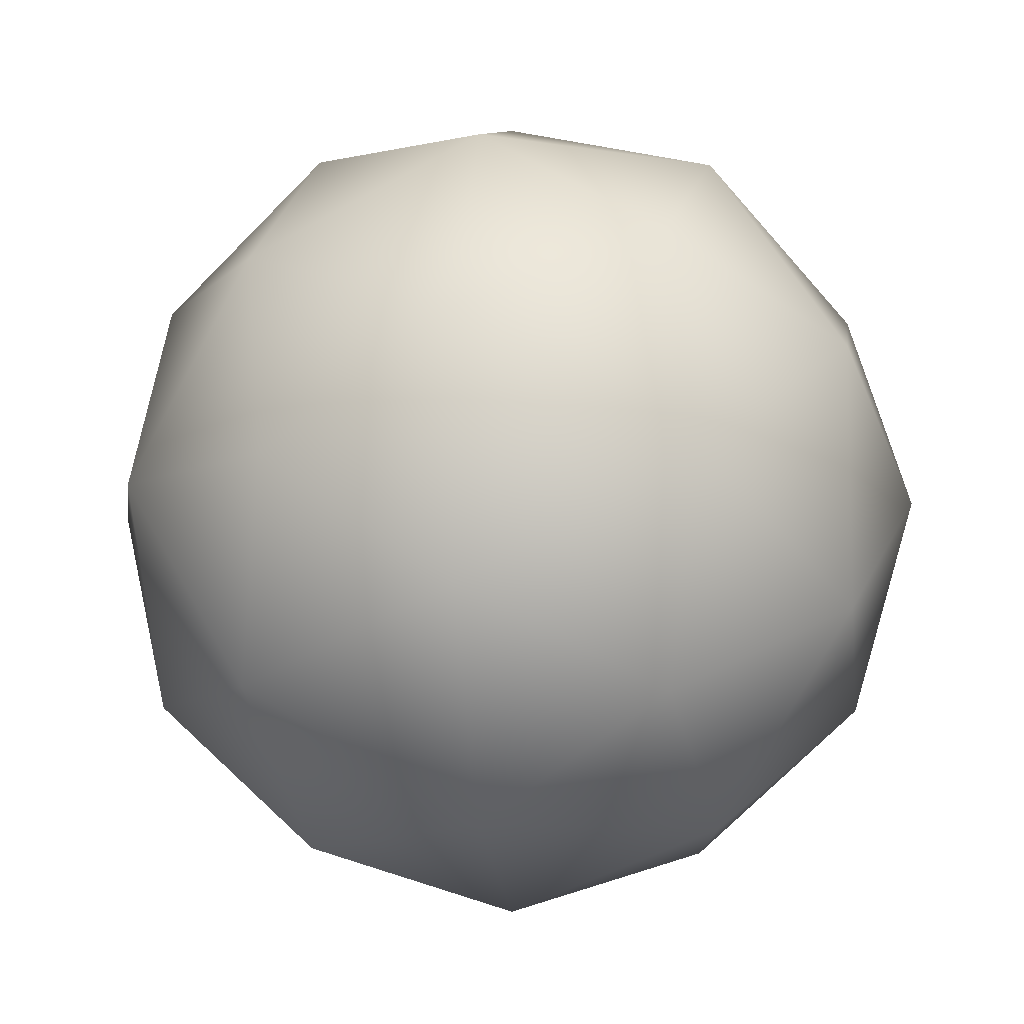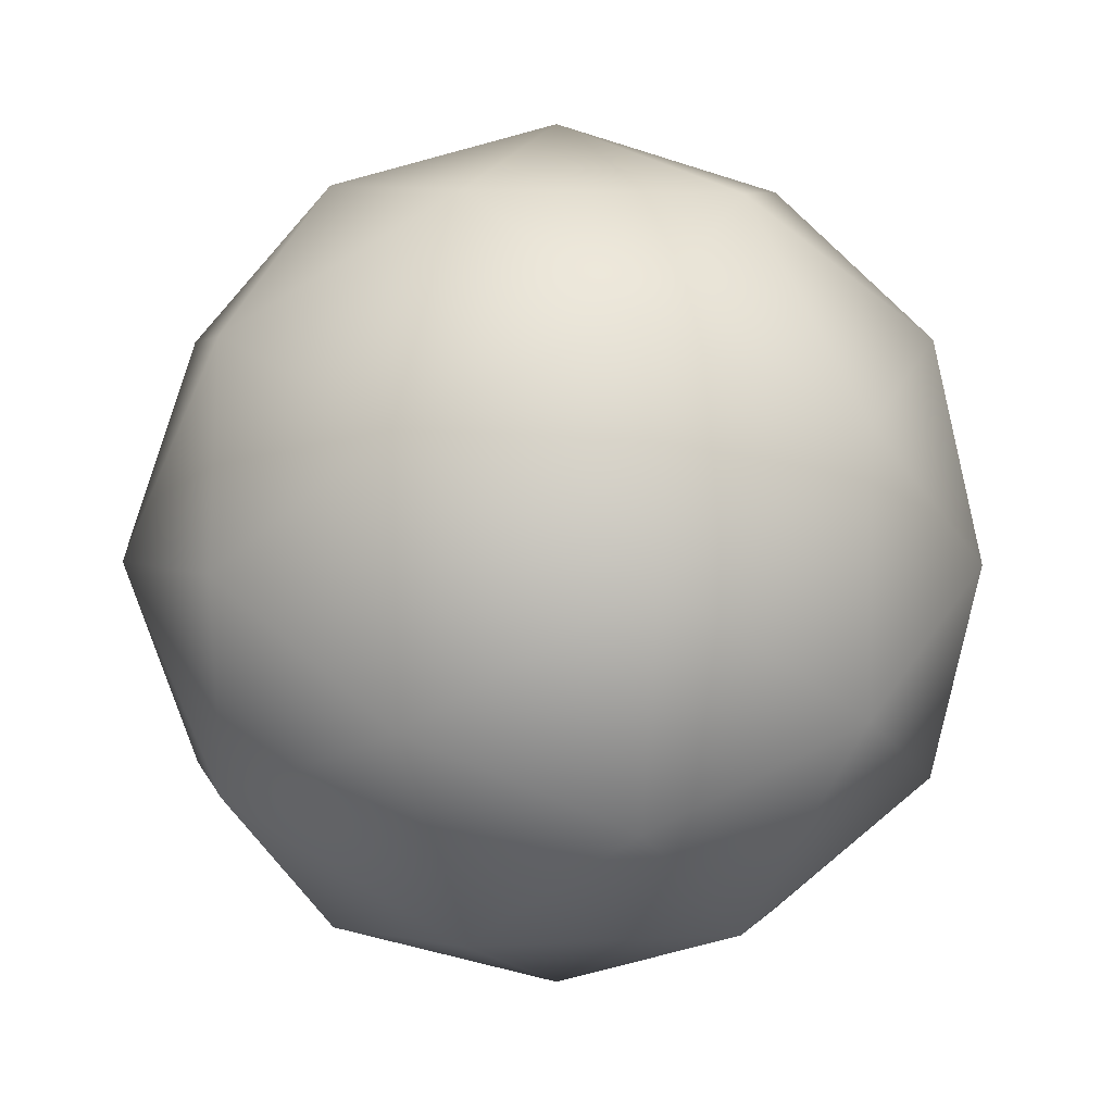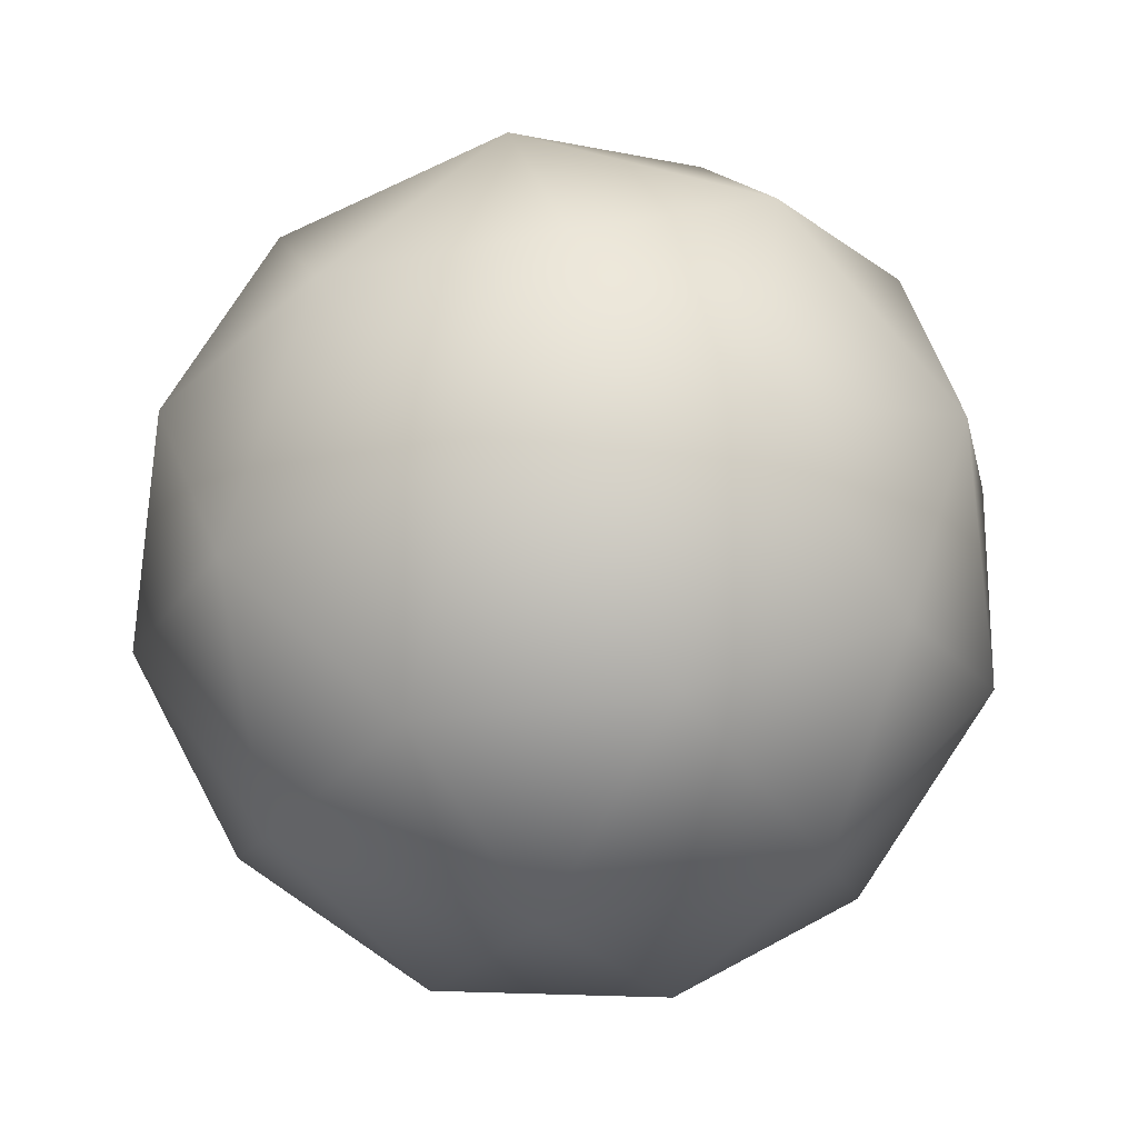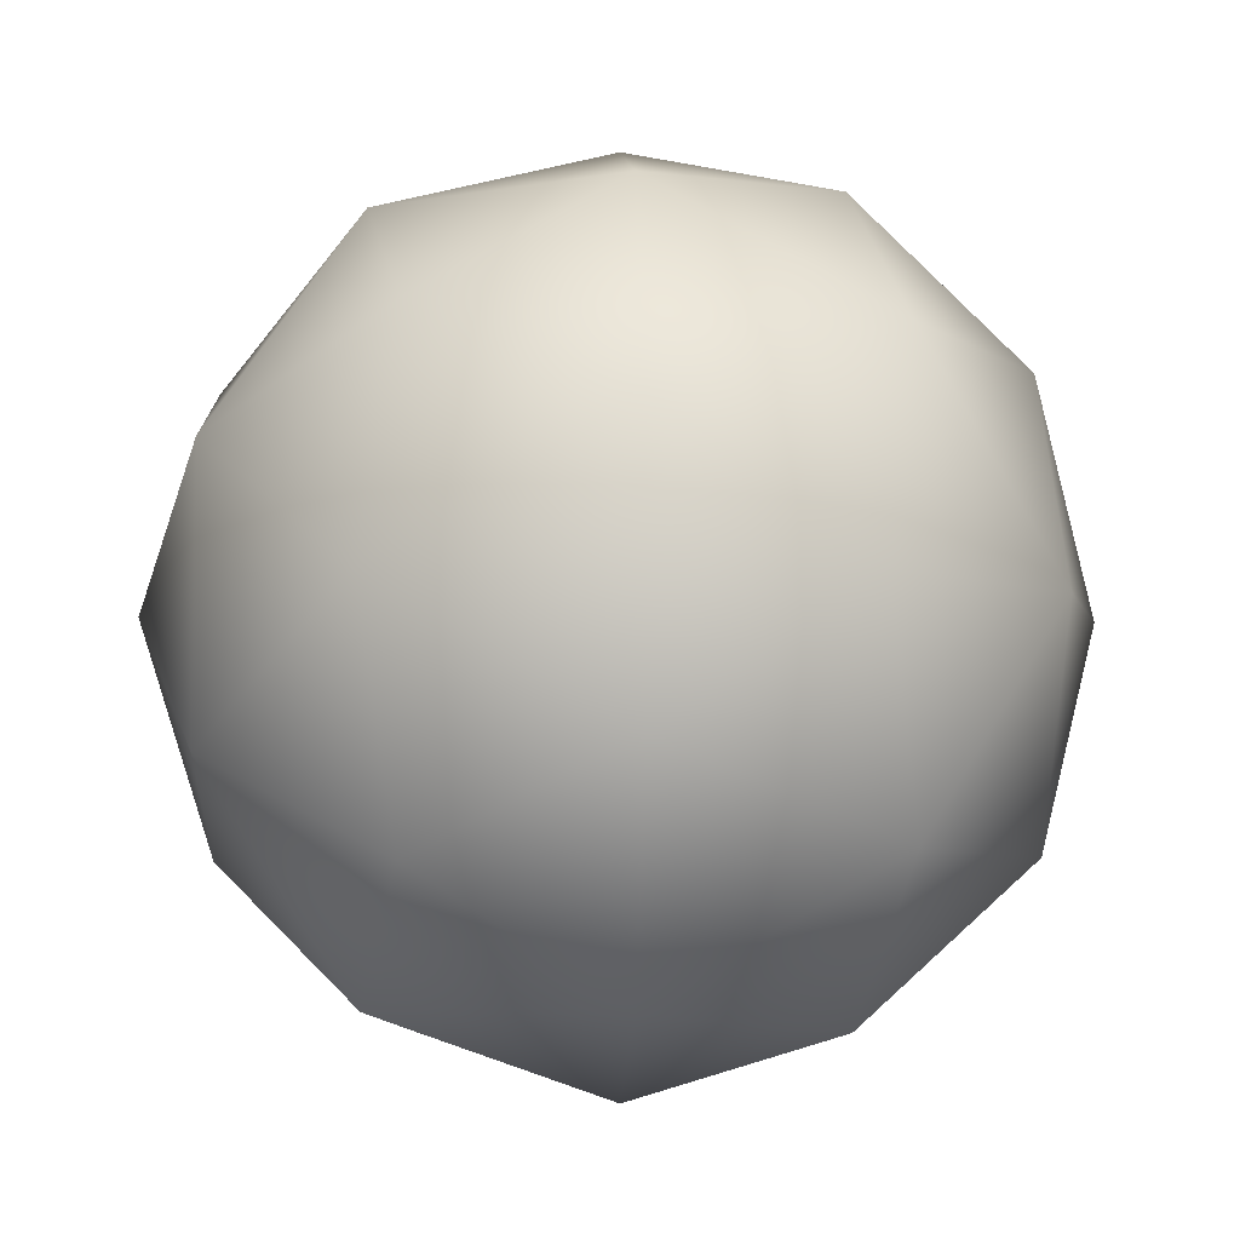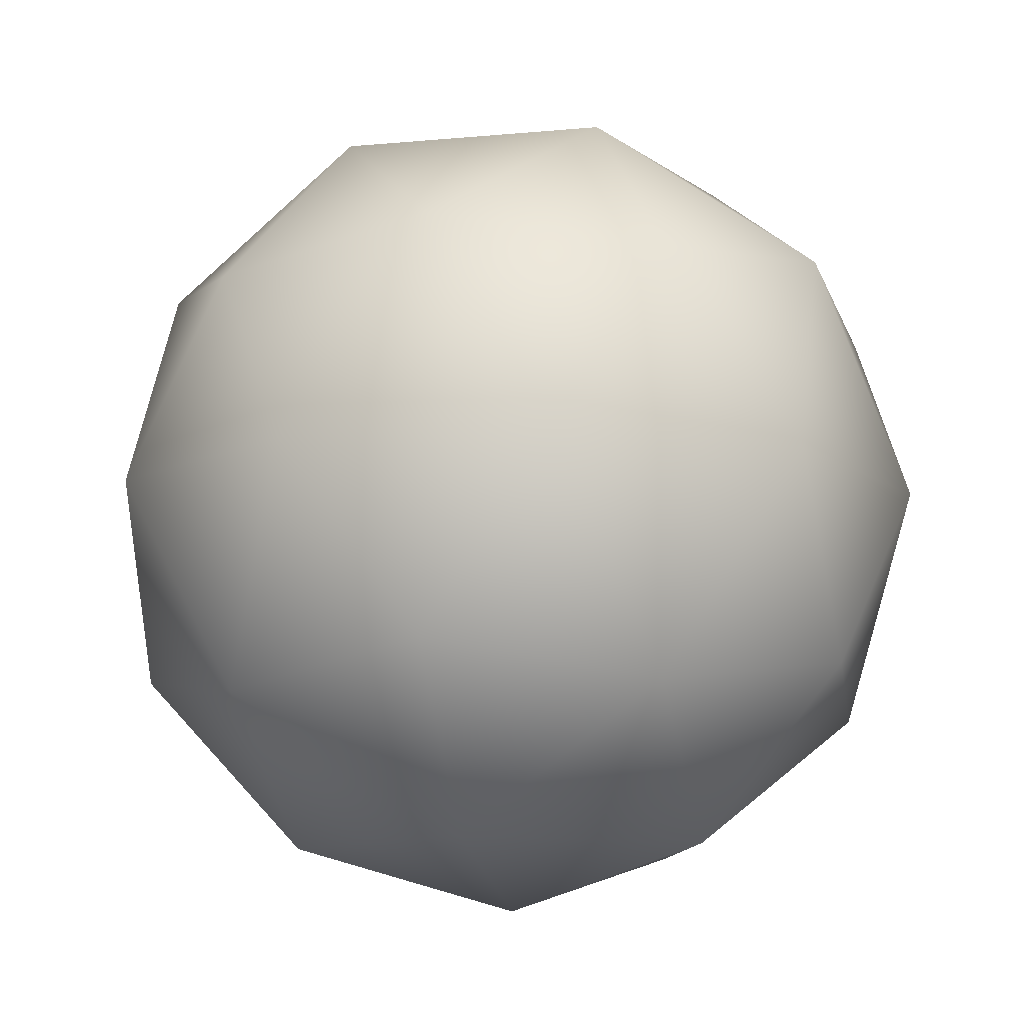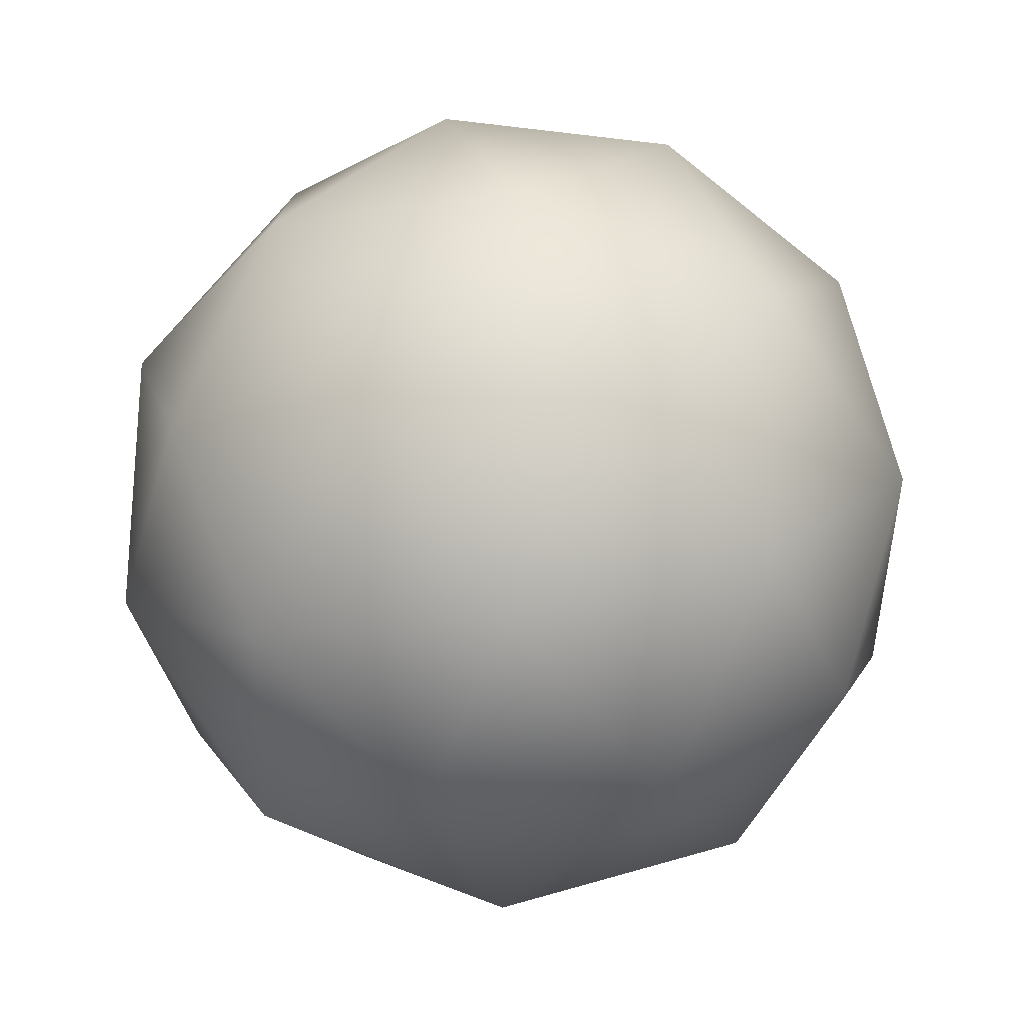
<metadata>
{"format":"obj","ext":"obj","renderer":"f3d","projection":"perspective","resolution":1024,"background":"white","views":[{"elev":-9.1,"azim":-82.4,"up":"+Y"},{"elev":3.1,"azim":-70.1,"up":"+Y"},{"elev":46.7,"azim":-104.7,"up":"+Z"},{"elev":-6.3,"azim":-29.4,"up":"+Y"},{"elev":-11.1,"azim":-148.9,"up":"+Z"},{"elev":-76.7,"azim":-170.7,"up":"+Y"}]}
</metadata>
<code>
g SphereRight
v -0.2008 -1.635e-08 -0.1004
v -0.2135 -0.06936 1.13e-08
v -0.1545 -0.1122 -0.118
v -0.118 -3.111e-08 -0.1909
v -0.1319 -0.1816 2.958e-08
v -0.1624 -0.118 0.1004
v -0.03646 -0.1122 -0.1909
v 0 -3.657e-08 -0.2245
v -0.059 -0.1816 0.118
v -0.09546 -0.06936 0.1909
v -0.06204 -0.1909 -0.1004
v 0.09546 -0.06936 -0.1909
v 0.09546 0.06936 -0.1909
v 0 -0.2245 3.657e-08
v 0.059 -0.1816 -0.118
v 0.03646 -0.1122 0.1909
v 0 3.657e-08 0.2245
v 0.06204 -0.1909 0.1004
v 0.1319 -0.1816 2.958e-08
v 0.1624 -0.118 -0.1004
v 0.1909 -1.922e-08 -0.118
v 0.1545 -0.1122 0.118
v 0.2135 -0.06936 1.13e-08
v 0.1624 0.118 -0.1004
v 0.059 0.1816 -0.118
v 0.118 3.111e-08 0.1909
v 0.2008 1.635e-08 0.1004
v 0.2135 0.06936 -1.13e-08
v 0.1545 0.1122 0.118
v 0.1319 0.1816 -2.958e-08
v 0.03646 0.1122 0.1909
v 0.06204 0.1909 0.1004
v -0.09546 0.06936 0.1909
v -0.09546 -0.06936 0.1909
v 0 0.2245 -3.657e-08
v -0.059 0.1816 0.118
v -0.1909 1.922e-08 0.118
v -0.1624 -0.118 0.1004
v -0.2135 -0.06936 1.13e-08
v -0.1624 0.118 0.1004
v -0.2135 0.06936 -1.13e-08
v -0.2008 -1.635e-08 -0.1004
v -0.1319 0.1816 -2.958e-08
v -0.1545 0.1122 -0.118
v -0.118 -3.111e-08 -0.1909
v -0.06204 0.1909 -0.1004
v -0.03646 0.1122 -0.1909
v 0 -3.657e-08 -0.2245
v 0.09546 0.06936 -0.1909
g SphereRight_0
f 3 2 1
f 3 1 4
f 3 5 2
f 5 6 2
f 7 3 4
f 7 4 8
f 9 6 5
f 9 10 6
f 11 5 3
f 11 3 7
f 12 7 8
f 8 13 12
f 14 5 11
f 14 9 5
f 15 11 7
f 12 15 7
f 15 14 11
f 9 16 10
f 16 17 10
f 18 9 14
f 18 16 9
f 15 19 14
f 19 18 14
f 20 15 12
f 20 19 15
f 12 13 21
f 12 21 20
f 22 16 18
f 22 18 19
f 23 19 20
f 21 23 20
f 23 22 19
f 13 24 21
f 25 24 13
f 22 26 16
f 26 17 16
f 27 22 23
f 27 26 22
f 21 28 23
f 24 28 21
f 28 27 23
f 29 26 27
f 29 27 28
f 30 28 24
f 25 30 24
f 30 29 28
f 31 17 26
f 29 31 26
f 32 29 30
f 32 31 29
f 33 17 31
f 34 17 33
f 35 32 30
f 25 35 30
f 36 31 32
f 36 33 31
f 36 32 35
f 37 34 33
f 38 34 37
f 38 37 39
f 40 33 36
f 37 33 40
f 39 37 41
f 37 40 41
f 39 41 42
f 40 36 43
f 43 36 35
f 41 40 43
f 42 41 44
f 44 41 43
f 42 44 45
f 43 35 46
f 44 43 46
f 46 35 25
f 45 44 47
f 44 46 47
f 46 25 47
f 45 47 48
f 47 25 49
f 47 49 48

</code>
